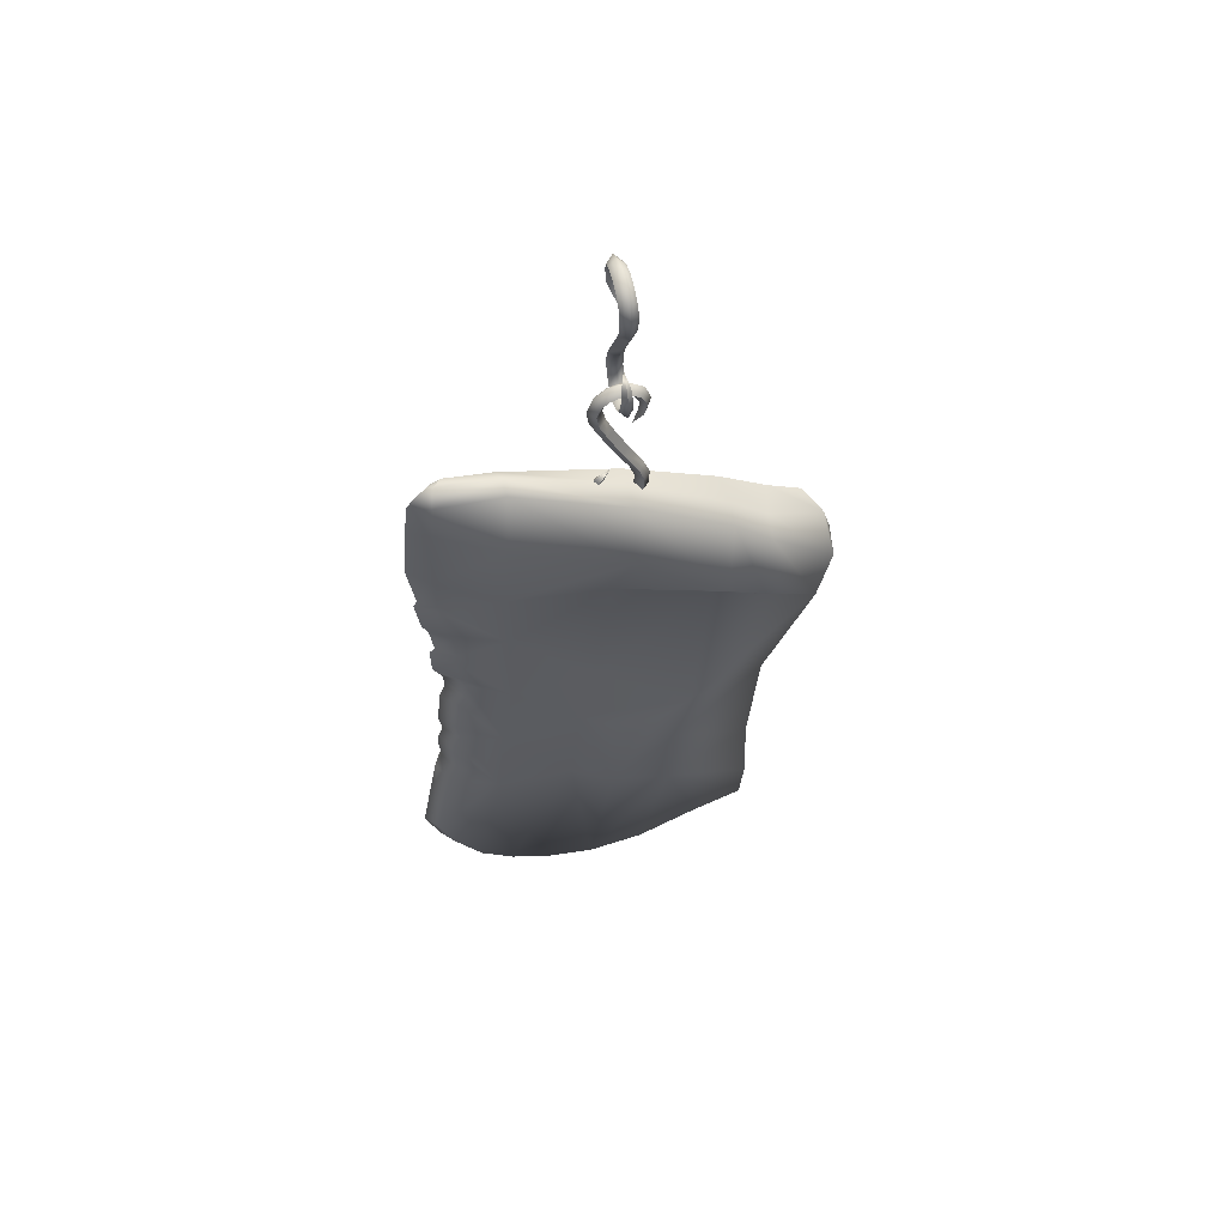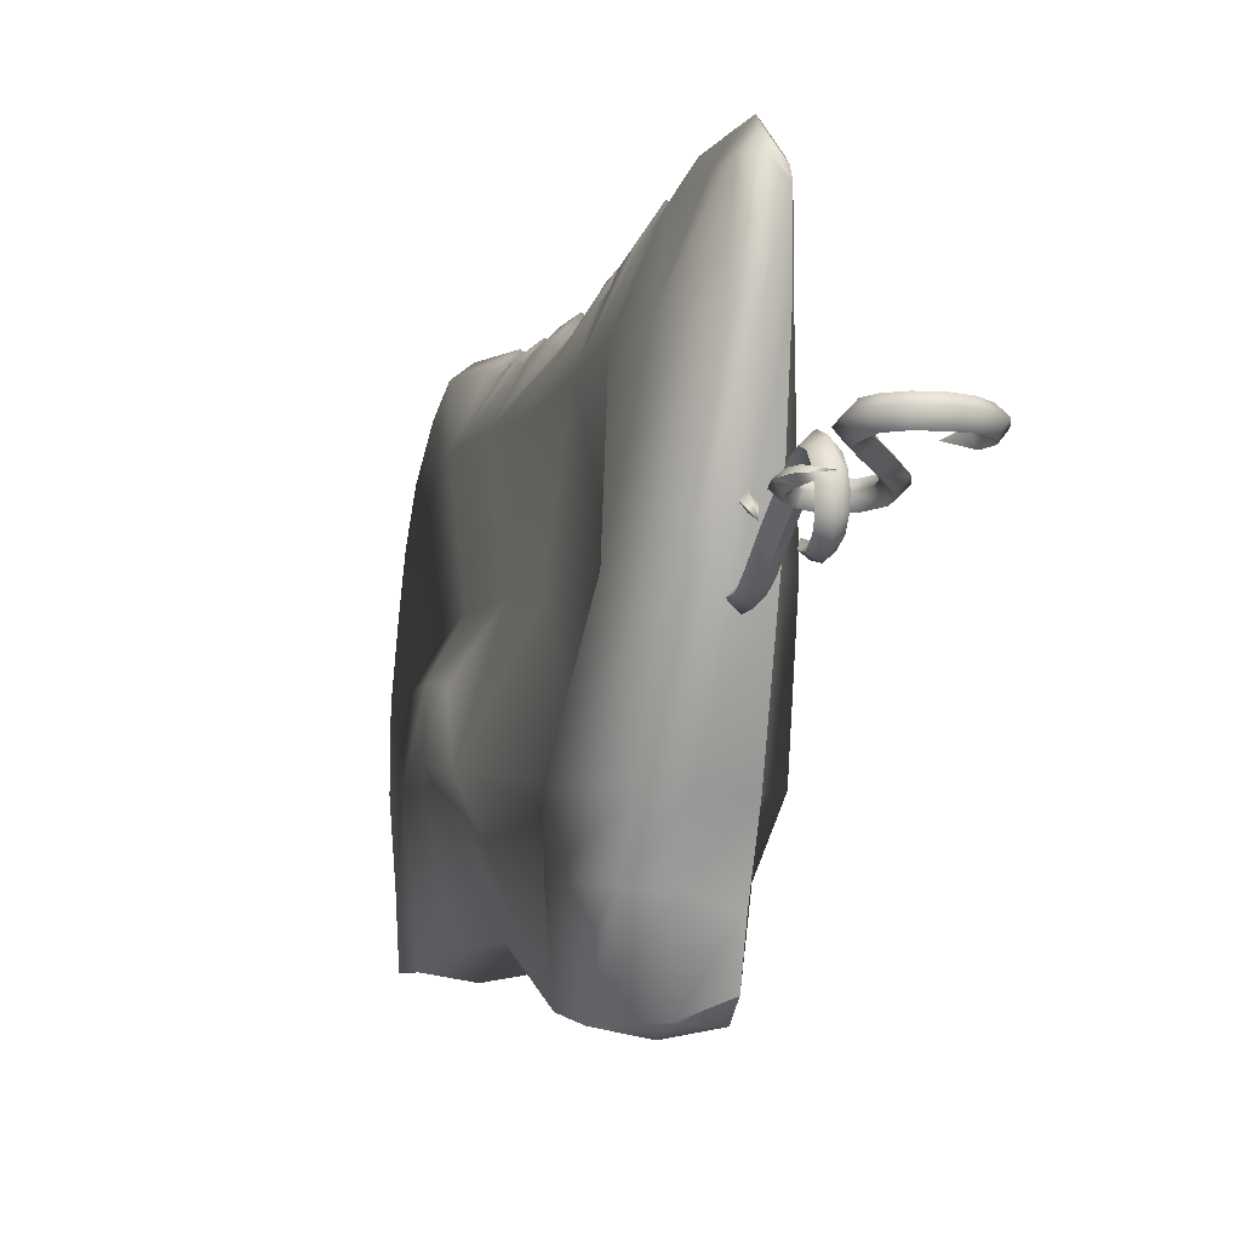
<metadata>
{"format":"obj","ext":"obj","renderer":"f3d","projection":"perspective","resolution":1024,"background":"white","views":[{"elev":56.2,"azim":76.2,"up":"+Y"},{"elev":-10.9,"azim":165.1,"up":"+Z"}]}
</metadata>
<code>
v  0.8522 -154 20.1
v  -4.36 -151.7 17.49
v  4.308 -153.5 16.66
v  2.307 -25.23 1.202
v  -0.0326 -26.04 1.296
v  -2.4 -24.86 1.296
v  2.304 -25.23 -1.202
v  -0.0337 -26.04 -1.298
v  -2.398 -24.86 -1.296
v  7.114 -123.4 10.21
v  4.687 -121.5 10.08
v  0.7097 -123.4 9.941
v  8.005 -147.1 11.6
v  7.816 -132.9 9.866
v  -5.24 -163.7 -0.6954
v  -1.516 -167.6 -0.6129
v  0.9382 -168.2 -0.5749
v  4.329 -166.7 -0.5815
v  7.071 -163.7 -0.5042
v  8.304 -155.6 2.177
v  9.277 -147.7 4.614
v  9.21 -133.8 3.846
v  8.287 -131.1 6.632
v  1.214 -24.91 -3.117
v  1.118 -26.95 -3.982
v  1.036 -29.17 -3.443
v  -0.019 -31.84 -1.888
v  -1.127 -29.17 -3.408
v  -1.235 -26.97 -3.889
v  -1.306 -24.92 -3.078
v  -4.098 -0.157 -1.257
v  -4.963 -2.191 -1.173
v  -4.427 -4.418 -1.083
v  -2.388 -6.844 -0.0081
v  -4.424 -4.418 1.08
v  -4.906 -2.223 1.181
v  -4.098 -0.1674 1.263
o rdmobj00
g rdmobj00
f 1 1 2
f 3 3 1
f 1 1 3
f 4 4 5
f 5 5 4
f 5 5 6
f 6 6 5
f 7 7 8
f 8 8 7
f 8 8 9
f 9 9 8
f 10 10 11
f 11 11 10
f 11 11 12
f 12 12 11
f 13 13 14
f 14 14 13
f 14 14 10
f 10 10 14
f 15 15 16
f 16 16 15
f 16 16 17
f 17 17 16
f 17 17 18
f 18 18 17
f 18 18 19
f 19 19 18
f 19 19 20
f 20 20 19
f 20 20 21
f 21 21 20
f 21 21 22
f 22 22 21
f 22 22 23
f 23 23 22
f 24 24 25
f 25 25 24
f 25 25 26
f 26 26 25
f 26 26 27
f 27 27 26
f 27 27 28
f 28 28 27
f 28 28 29
f 29 29 28
f 29 29 30
f 30 30 29
f 31 31 32
f 32 32 31
f 32 32 33
f 33 33 32
f 33 33 34
f 34 34 33
f 34 34 35
f 35 35 34
f 35 35 36
f 36 36 35
f 36 36 37
f 37 37 36
v  2.299 -25.23 1.217
v  -0.0412 -26.04 1.295
v  -2.409 -24.86 1.279
v  2.312 -25.23 -1.186
v  -0.0247 -26.04 -1.298
v  -2.389 -24.86 -1.314
v  -4.09 -0.159 -1.287
v  -4.955 -2.195 -1.209
v  -4.419 -4.419 -1.115
v  -2.388 -6.845 -0.0246
v  -4.431 -4.419 1.049
v  -4.915 -2.221 1.146
v  -4.106 -0.1691 1.235
v  1.181 -24.91 -3.131
v  1.075 -26.94 -3.994
v  0.9987 -29.17 -3.455
v  -0.039 -31.84 -1.888
v  -1.163 -29.17 -3.395
v  -1.276 -26.97 -3.875
v  -1.339 -24.92 -3.065
v  0.1614 -41.9 34.33
v  0.0891 -48.35 34.95
v  -0.029 -58.86 35.93
v  -0.0899 -68 34.61
v  -0.1135 -69.29 35.25
v  -0.155 -75.8 34.39
v  -0.1521 -77.8 33.33
v  -0.1858 -83.24 32.67
v  -0.2137 -84.19 33.66
v  -0.2573 -89.68 33.52
v  -0.2029 -92.52 31.84
o rdmobj001
g rdmobj001
f 38 38 39
f 39 39 38
f 39 39 40
f 40 40 39
f 41 41 42
f 42 42 41
f 42 42 43
f 43 43 42
f 44 44 45
f 45 45 44
f 45 45 46
f 46 46 45
f 46 46 47
f 47 47 46
f 47 47 48
f 48 48 47
f 48 48 49
f 49 49 48
f 49 49 50
f 50 50 49
f 51 51 52
f 52 52 51
f 52 52 53
f 53 53 52
f 53 53 54
f 54 54 53
f 54 54 55
f 55 55 54
f 55 55 56
f 56 56 55
f 56 56 57
f 57 57 56
f 58 58 59
f 59 59 58
f 59 59 60
f 60 60 59
f 60 60 61
f 61 61 60
f 61 61 62
f 62 62 61
f 62 62 63
f 63 63 62
f 63 63 64
f 64 64 63
f 64 64 65
f 65 65 64
f 65 65 66
f 66 66 65
f 66 66 67
f 67 67 66
f 67 67 68
v  1.596 -17.17 -0.043
v  3.672 -19.59 -0.7841
v  3.004 -20.48 -0.0086
v  -2.696 -17.5 -1.381
v  -2.329 -20.02 -0.0063
v  -3.603 -20.02 -1.351
v  -2.495 -21.93 -0.0223
v  -3.761 -22.19 -1.319
v  -1.594 -24 -0.0109
v  -2.389 -24.86 -1.314
v  0.1571 -24.85 0.0006
v  -0.0247 -26.04 -1.298
v  1.907 -24.38 0.0144
v  2.312 -25.23 -1.186
v  2.81 -23.39 0.0258
v  3.718 -23.88 -1.089
v  3.352 -21.67 0.0006
v  4.245 -21.61 -0.9264
v  3.617 -19.6 0.806
v  4.181 -21.62 0.985
v  3.708 -23.89 1.143
v  2.299 -25.23 1.217
v  -0.0412 -26.04 1.295
v  -2.409 -24.86 1.279
v  -3.762 -22.19 1.274
v  -3.612 -20.02 1.327
v  -1.427 -17.5 0.0098
v  -2.712 -17.5 1.38
v  1.626 -12.5 0.0167
v  0.2387 -12.5 1.387
v  4.569 -7.752 0.0327
v  3.182 -7.752 1.405
v  6.031 -5.017 0.0373
v  4.642 -5.017 1.409
v  6.271 -2.322 0.035
v  4.859 -2.499 1.559
v  5.067 0.6768 0.0281
v  4.083 -0.2957 1.403
v  2.823 2.085 0.0144
v  2.333 0.9048 1.389
v  -0.0004 2.759 -0.0017
v  -0.0025 1.376 1.377
v  -2.543 2.303 -0.0155
v  0.2551 -12.5 -1.374
v  3.197 -7.752 -1.355
v  4.66 -5.017 -1.349
v  4.877 -2.499 -1.505
v  4.1 -0.2957 -1.358
v  2.349 0.9048 -1.367
v  0.0018 1.376 -1.381
v  -2.22 1.072 -1.333
v  -4.09 -0.159 -1.287
v  -4.883 0.8237 -0.0269
v  -4.955 -2.195 -1.209
v  -5.858 -2.028 -0.0155
v  -4.419 -4.419 -1.115
v  -5.095 -4.703 -0.0384
v  -2.388 -6.845 -0.0246
v  -4.431 -4.419 1.049
v  -4.915 -2.221 1.146
v  -4.106 -0.1691 1.235
v  -2.237 1.072 1.306
v  0.0934 -42.17 1.593
v  0.9021 -44.59 3.644
v  0.1041 -45.47 3.002
v  1.289 -42.5 -2.739
v  -0.0956 -45.03 -2.328
v  1.206 -45.02 -3.646
v  -0.0526 -47.18 -2.244
v  1.202 -47.44 -3.551
v  -0.0419 -49 -1.594
v  1.234 -49.86 -2.432
v  -0.0011 -49.85 -0.0017
v  1.296 -51.04 -0.0407
v  0.0476 -49.38 1.905
v  1.259 -50.23 2.272
v  0.0647 -48.39 2.809
v  1.208 -48.88 3.681
v  0.1062 -46.66 3.351
v  1.063 -46.61 4.211
v  -0.6896 -44.6 3.64
v  -0.8485 -46.62 4.209
v  -1.022 -48.88 3.743
v  -1.143 -50.23 2.337
v  -1.296 -51.04 0.0396
v  -1.359 -49.86 -2.367
v  -1.39 -47.44 -3.469
v  -1.47 -45.02 -3.567
v  -0.0577 -42.5 -1.427
v  -1.468 -42.5 -2.666
v  0.0282 -37.5 1.375
v  -1.387 -37.5 0.0327
v  0.0926 -32.5 3.817
v  -1.325 -32.5 2.474
v  0.1263 -29.77 5.028
v  -1.29 -29.77 3.686
v  0.1406 -27.08 5.379
v  -1.273 -27.25 4.154
v  0.1134 -24.32 4.314
v  -1.292 -25.3 3.376
v  0.0604 -22.92 2.32
v  -1.33 -24.09 1.878
v  -0.0004 -22.24 -0.0017
v  -1.379 -23.62 0.0327
v  -0.0534 -22.7 -2.044
v  1.372 -37.5 -0.0407
v  1.435 -32.5 2.401
v  1.468 -29.77 3.612
v  1.485 -27.25 4.08
v  1.465 -25.3 3.303
v  1.427 -24.09 1.802
v  1.379 -23.62 -0.0384
v  1.274 -23.93 -1.764
v  1.181 -24.91 -3.131
v  -0.1035 -23.93 -3.882
v  1.075 -26.94 -3.994
v  -0.1471 -26.78 -4.857
v  0.9987 -29.17 -3.455
v  -0.0977 -29.45 -4.095
v  -0.039 -31.84 -1.888
v  -1.163 -29.17 -3.395
v  -1.276 -26.97 -3.875
v  -1.339 -24.92 -3.065
v  -1.365 -23.93 -1.695
v  -4.381 -128 10.42
v  -4.117 -108.6 8.396
v  -8.046 -127.4 3.422
v  -6.046 -63.61 21.28
v  -6.546 -69.03 2.408
v  -3.948 -94.49 5.572
v  -4.274 -73.89 -14.41
v  -10.94 -97.06 -9.698
v  -9.488 -108.4 -0.2816
v  -11.4 -108.2 -7.37
v  -4.885 -158.9 22.91
v  -4.795 -161.6 16.39
v  -5.161 -161.7 6.873
v  -9.957 -126.5 -6.736
v  -5.575 -121.7 -22.83
v  -5.228 -99.69 -24.45
v  -5.085 -79.2 -32.9
v  -8.063 -71.58 -22.66
v  -9.606 -66.38 -15.65
v  -7.709 -56.65 0.4503
v  -5.578 -50.51 19.97
v  -7.835 -121.9 24.8
v  -3.64 -109.3 30.46
v  -7.394 -106 23.32
v  -3.691 -111.9 31.66
v  -3.779 -114.4 31.99
v  -3.984 -119.3 31.78
v  -4.053 -122.9 33.39
v  -4.604 -140.2 36.64
v  -4.738 -147.6 34.07
v  -4.874 -154.8 28.94
v  -7.014 -91.74 21.19
v  -6.382 -73.27 21.04
v  -2.231 -60.49 32.26
v  -2.021 -47.55 31.18
v  -1.911 -40.73 30.62
v  -1.926 -39.68 29.67
v  -1.972 -39.02 28.18
v  -2.33 -40.46 19.55
v  -3.246 -47.05 -1.066
v  -4.045 -55.3 -17.77
v  -4.487 -60.95 -26.44
v  -4.798 -64.27 -32.92
v  -4.95 -67.97 -35.09
v  -3.487 -105.9 30.9
v  -3.237 -98.49 29.94
v  -3.197 -96.29 28.66
v  -3.071 -93.05 28.52
v  -2.943 -90.41 29.13
v  -2.804 -85.09 29.96
v  -2.815 -84.02 29.13
v  -2.684 -78.69 29.77
v  -2.578 -75.71 30.95
v  -2.429 -69.7 31.73
v  -2.438 -68.79 31.03
v  1.709 -80.1 -34.04
v  6.664 -99.88 -24.65
v  0.1406 -99.82 -24.79
v  -0.3697 -159.6 23.66
v  -0.6374 -162.7 16.54
v  3.267 -159 22.77
v  3.356 -161.7 16.25
v  3.828 -128.2 10.28
v  4.054 -161.9 6.753
v  7.771 -127.6 3.149
v  10.09 -126.8 -7.08
v  12.06 -108.6 -7.771
v  6.477 -121.8 -23.04
v  -0.1335 -121.7 -23.07
v  0.6566 -64.45 -35.19
v  1.211 -68.1 -36.34
v  6.988 -79.39 -33.1
v  11.86 -97.42 -10.09
v  9.852 -108.7 -0.6143
v  4.123 -108.8 8.254
v  6.865 -106.2 23.08
v  6.894 -122.1 24.55
v  2.759 -109.4 30.35
v  2.708 -112 31.55
v  -0.082 -109.6 32.97
v  -0.0891 -112 34.02
v  -0.0705 -114.9 34.23
v  -0.024 -119 33.87
v  -0.0398 -121.9 35.36
v  0.049 -141.5 38.84
v  -0.0512 -148.7 36.2
v  -0.1808 -155.2 30.02
v  3.122 -154.9 28.81
v  2.941 -147.7 33.94
v  2.86 -140.3 36.51
v  2.771 -123 33.28
v  2.839 -119.4 31.66
v  2.729 -114.5 31.88
v  2.66 -106 30.79
v  -0.1249 -106.2 33.58
v  -0.1693 -98.74 33
v  2.601 -98.59 29.85
v  2.648 -96.38 28.56
v  2.566 -92.47 28.39
v  -0.2029 -92.52 31.84
v  2.472 -90.49 29.04
v  -0.2573 -89.68 33.52
v  2.39 -85.21 29.87
v  -0.2137 -84.19 33.66
v  2.436 -82.93 29.18
v  -0.1858 -83.24 32.67
v  2.374 -77.68 29.81
v  -0.1521 -77.8 33.33
v  2.293 -75.95 30.84
v  -0.155 -75.8 34.39
v  2.208 -68.61 31.81
v  -0.1135 -69.29 35.25
v  2.257 -67.63 31.12
v  -0.0899 -68 34.61
v  2.178 -60.56 32.19
v  -0.029 -58.86 35.93
v  0.0891 -48.35 34.95
v  6.827 -91.95 20.95
v  4.315 -94.62 5.43
v  6.527 -75.41 20.82
v  6.325 -63.81 21.06
v  4.383 -69.2 2.22
v  5.618 -74.04 -14.58
v  1.316 -60.92 -25.1
v  7.141 -68.16 -35.3
v  6.351 -61.36 -24.56
v  9.745 -71.85 -22.97
v  11.14 -66.7 -16
v  8.86 -56.92 0.1681
v  6.155 -50.7 19.77
v  2.257 -47.62 31.11
v  0.1614 -41.9 34.33
v  2.298 -40.8 30.54
v  0.1814 -39.26 32.23
v  0.2115 -37.99 29.86
v  1.75 -54.92 -17.93
v  5.855 -55.95 -17.82
v  4.637 -47.42 -1.268
v  3.163 -40.05 18.78
v  0.2787 -46.53 -1.278
v  0.4448 -38.89 18.92
v  -0.1722 -95.65 31.77
v  -5.856 -137.4 -23.48
v  -5.986 -145.9 -22.73
v  -5.755 -150.9 -14.1
v  -5.476 -158.5 -3.012
v  4.785 -158.6 -3.189
v  5.592 -151.2 -14.17
v  6.236 -146 -22.94
v  6.309 -137.6 -23.69
v  -0.4484 -163.2 6.331
v  -0.248 -160.2 -2.721
v  -0.0856 -152.4 -14.41
v  0.1141 -146.5 -22.51
v  0.0461 -137.5 -24.63
v  -4.887 -20.03 -0.0155
v  -5.029 -22.46 -0.0223
v  -3.118 -25.69 -0.02
v  -0.0469 -27.12 -0.0017
v  2.637 -26.31 0.0167
v  4.678 -24.62 0.0327
v  5.221 -21.72 0.0626
v  4.491 -19.45 0.0419
v  -3.98 -17.5 -0.0086
v  -1.132 -12.5 -0.0017
v  1.809 -7.752 0.0167
v  3.273 -5.017 0.0213
v  3.465 -2.676 0.019
v  3.116 -1.273 0.0167
v  1.857 -0.2755 0.0075
v  -0.0004 -0.0019 -0.0017
v  -1.914 -0.164 -0.0132
v  -3.313 -1.147 -0.0223
v  -4.013 -2.388 -0.0499
v  -3.754 -4.14 -0.0246
v  -0.1693 -45.01 -4.885
v  -0.1357 -47.71 -4.777
v  -0.0827 -50.69 -3.118
v  0.0003 -52.12 -0.0017
v  0.0669 -51.31 2.635
v  0.1177 -49.62 4.675
v  0.1055 -46.72 5.218
v  0.1034 -44.45 4.489
v  -0.1221 -42.5 -3.978
v  -0.0441 -37.5 -1.383
v  0.0189 -32.5 1.058
v  0.0533 -29.77 2.27
v  0.0726 -27.42 2.853
v  0.0604 -26.27 2.364
v  0.0368 -25.27 1.354
v  -0.0004 -25 -0.0017
v  -0.0355 -25.17 -1.415
v  -0.0562 -25.9 -2.312
v  -0.0512 -27.14 -3.014
v  -0.0677 -28.89 -2.755
o rdmobj01
g rdmobj01
f 69 70 71
f 72 73 74
f 75 74 73
f 74 75 76
f 77 76 75
f 76 77 78
f 79 78 77
f 78 79 80
f 81 80 79
f 80 81 82
f 83 82 81
f 82 83 84
f 85 84 83
f 84 85 86
f 71 86 85
f 86 71 70
f 69 71 87
f 85 87 71
f 87 85 88
f 83 88 85
f 88 83 89
f 81 89 83
f 89 81 90
f 79 90 81
f 90 79 91
f 77 91 79
f 91 77 92
f 75 92 77
f 92 75 93
f 73 93 75
f 93 73 94
f 95 94 73
f 94 95 96
f 97 96 95
f 96 97 98
f 99 98 97
f 98 99 100
f 101 100 99
f 100 101 102
f 103 102 101
f 102 103 104
f 105 104 103
f 104 105 106
f 107 106 105
f 106 107 108
f 109 108 107
f 108 109 110
f 111 110 109
f 72 95 73
f 95 72 97
f 112 97 72
f 113 97 112
f 97 113 99
f 114 99 113
f 99 114 101
f 115 101 114
f 101 115 103
f 116 103 115
f 103 116 105
f 117 105 116
f 105 117 107
f 118 107 117
f 107 118 109
f 119 109 118
f 109 119 111
f 120 111 119
f 111 120 121
f 122 121 120
f 121 122 123
f 124 123 122
f 123 124 125
f 126 125 124
f 127 125 126
f 128 125 127
f 125 128 123
f 129 123 128
f 123 129 121
f 130 121 129
f 121 130 111
f 110 111 130
f 131 132 133
f 134 135 136
f 137 136 135
f 136 137 138
f 139 138 137
f 138 139 140
f 141 140 139
f 140 141 142
f 143 142 141
f 142 143 144
f 145 144 143
f 144 145 146
f 147 146 145
f 146 147 148
f 133 148 147
f 148 133 132
f 131 133 149
f 147 149 133
f 149 147 150
f 145 150 147
f 150 145 151
f 143 151 145
f 151 143 152
f 141 152 143
f 152 141 153
f 139 153 141
f 153 139 154
f 137 154 139
f 154 137 155
f 135 155 137
f 155 135 156
f 157 156 135
f 156 157 158
f 159 158 157
f 158 159 160
f 161 160 159
f 160 161 162
f 163 162 161
f 162 163 164
f 165 164 163
f 164 165 166
f 167 166 165
f 166 167 168
f 169 168 167
f 168 169 170
f 171 170 169
f 170 171 172
f 173 172 171
f 134 157 135
f 157 134 159
f 174 159 134
f 175 159 174
f 159 175 161
f 176 161 175
f 161 176 163
f 177 163 176
f 163 177 165
f 178 165 177
f 165 178 167
f 179 167 178
f 167 179 169
f 180 169 179
f 169 180 171
f 181 171 180
f 171 181 173
f 182 173 181
f 173 182 183
f 184 183 182
f 183 184 185
f 186 185 184
f 185 186 187
f 188 187 186
f 189 187 188
f 190 187 189
f 187 190 185
f 191 185 190
f 185 191 183
f 192 183 191
f 183 192 173
f 172 173 192
f 193 194 195
f 196 197 198
f 199 198 197
f 200 198 199
f 198 200 194
f 201 194 200
f 194 201 195
f 195 201 202
f 200 202 201
f 203 193 204
f 204 193 205
f 195 205 193
f 205 195 206
f 202 206 195
f 206 202 207
f 207 202 208
f 200 208 202
f 208 200 209
f 199 209 200
f 209 199 210
f 210 199 211
f 197 211 199
f 211 197 212
f 196 212 197
f 212 196 213
f 214 215 216
f 215 214 217
f 217 214 218
f 218 214 219
f 219 214 220
f 220 214 221
f 221 214 222
f 222 214 223
f 223 214 203
f 203 214 193
f 216 193 214
f 193 216 194
f 224 194 216
f 194 224 198
f 225 198 224
f 198 225 196
f 226 196 225
f 196 226 213
f 227 213 226
f 228 213 227
f 229 213 228
f 230 213 229
f 231 213 230
f 213 231 212
f 232 212 231
f 212 232 211
f 233 211 232
f 211 233 210
f 234 210 233
f 235 210 234
f 210 235 209
f 236 209 235
f 215 237 216
f 238 216 237
f 239 216 238
f 240 216 239
f 216 240 224
f 241 224 240
f 242 224 241
f 243 224 242
f 244 224 243
f 224 244 225
f 245 225 244
f 246 225 245
f 247 225 246
f 225 247 226
f 248 249 250
f 203 204 251
f 252 251 204
f 251 252 253
f 254 253 252
f 253 254 255
f 256 255 254
f 255 256 257
f 258 257 256
f 257 258 259
f 260 259 258
f 259 260 249
f 261 249 260
f 249 261 250
f 207 250 261
f 208 250 207
f 209 250 208
f 250 209 248
f 236 248 209
f 235 262 236
f 263 236 262
f 236 263 248
f 264 248 263
f 248 264 249
f 265 249 264
f 249 265 259
f 266 259 265
f 259 266 257
f 267 257 266
f 257 267 255
f 268 255 267
f 255 268 269
f 270 269 268
f 269 270 271
f 272 271 270
f 271 272 273
f 217 273 272
f 218 273 217
f 273 218 274
f 219 274 218
f 274 219 275
f 220 275 219
f 275 220 276
f 221 276 220
f 276 221 277
f 222 277 221
f 277 222 278
f 223 278 222
f 278 223 279
f 203 279 223
f 279 203 251
f 255 269 253
f 280 253 269
f 253 280 251
f 251 280 279
f 281 279 280
f 279 281 278
f 282 278 281
f 278 282 277
f 277 282 276
f 283 276 282
f 276 283 275
f 284 275 283
f 275 284 274
f 285 274 284
f 274 285 273
f 273 285 271
f 271 285 269
f 284 269 285
f 283 269 284
f 282 269 283
f 281 269 282
f 269 281 280
f 268 286 270
f 287 270 286
f 270 287 272
f 217 272 215
f 287 215 272
f 215 287 237
f 237 287 288
f 286 288 287
f 288 286 289
f 268 289 286
f 289 268 290
f 291 290 268
f 290 291 292
f 293 292 291
f 292 293 294
f 295 294 293
f 294 295 296
f 297 296 295
f 296 297 298
f 299 298 297
f 298 299 300
f 301 300 299
f 300 301 302
f 303 302 301
f 302 303 304
f 305 304 303
f 304 305 306
f 307 306 305
f 306 307 308
f 309 308 307
f 297 295 310
f 293 310 295
f 291 310 293
f 268 310 291
f 310 268 267
f 266 265 267
f 311 267 265
f 267 311 310
f 312 310 311
f 310 312 297
f 297 312 299
f 299 312 301
f 301 312 303
f 305 303 312
f 307 305 313
f 312 313 305
f 313 312 314
f 311 314 312
f 314 311 315
f 265 315 311
f 315 265 264
f 235 234 262
f 316 262 234
f 262 316 317
f 318 317 316
f 317 318 264
f 319 264 318
f 264 319 315
f 320 315 319
f 315 320 314
f 321 314 320
f 314 321 313
f 322 313 321
f 313 322 307
f 323 307 322
f 307 323 309
f 309 323 324
f 325 324 323
f 324 325 326
f 327 326 325
f 326 327 229
f 230 229 327
f 234 233 316
f 328 316 233
f 316 328 318
f 329 318 328
f 318 329 319
f 319 329 320
f 330 320 329
f 320 330 321
f 331 321 330
f 321 331 322
f 325 322 331
f 322 325 323
f 233 232 328
f 332 328 232
f 328 332 330
f 333 330 332
f 330 333 331
f 331 333 325
f 325 333 327
f 327 333 230
f 230 333 231
f 332 231 333
f 231 332 232
f 328 330 329
f 264 263 317
f 262 317 263
f 288 289 334
f 290 334 289
f 334 290 292
f 237 288 238
f 334 238 288
f 238 334 239
f 292 239 334
f 239 292 240
f 294 240 292
f 240 294 241
f 296 241 294
f 241 296 242
f 298 242 296
f 242 298 243
f 300 243 298
f 243 300 244
f 302 244 300
f 244 302 245
f 304 245 302
f 245 304 246
f 306 246 304
f 246 306 247
f 308 247 306
f 247 308 226
f 226 308 227
f 309 227 308
f 227 309 228
f 324 228 309
f 326 228 324
f 228 326 229
f 207 335 206
f 336 206 335
f 337 206 336
f 338 206 337
f 206 338 205
f 256 339 258
f 340 258 339
f 341 258 340
f 342 258 341
f 258 342 260
f 254 252 256
f 343 256 252
f 256 343 339
f 344 339 343
f 339 344 340
f 345 340 344
f 340 345 341
f 346 341 345
f 341 346 342
f 347 342 346
f 342 347 260
f 260 347 261
f 335 261 347
f 261 335 207
f 335 347 336
f 346 336 347
f 336 346 337
f 345 337 346
f 337 345 338
f 344 338 345
f 338 344 205
f 343 205 344
f 205 343 204
f 252 204 343
f 96 348 94
f 349 94 348
f 94 349 93
f 350 93 349
f 93 350 92
f 351 92 350
f 92 351 91
f 352 91 351
f 91 352 90
f 353 90 352
f 90 353 89
f 354 89 353
f 89 354 88
f 355 88 354
f 88 355 87
f 69 87 355
f 69 355 70
f 354 70 355
f 70 354 86
f 353 86 354
f 86 353 84
f 352 84 353
f 84 352 82
f 351 82 352
f 82 351 80
f 350 80 351
f 80 350 78
f 349 78 350
f 78 349 76
f 348 76 349
f 76 348 74
f 356 74 348
f 74 356 72
f 72 356 112
f 357 112 356
f 358 112 357
f 112 358 113
f 359 113 358
f 113 359 114
f 360 114 359
f 114 360 115
f 361 115 360
f 115 361 116
f 362 116 361
f 116 362 117
f 363 117 362
f 117 363 118
f 364 118 363
f 348 96 356
f 98 356 96
f 356 98 357
f 100 357 98
f 357 100 358
f 102 358 100
f 358 102 359
f 104 359 102
f 359 104 360
f 106 360 104
f 360 106 361
f 108 361 106
f 361 108 362
f 110 362 108
f 362 110 363
f 130 363 110
f 363 130 364
f 129 364 130
f 364 129 365
f 128 365 129
f 365 128 366
f 127 366 128
f 366 127 367
f 126 367 127
f 124 367 126
f 122 367 124
f 367 122 366
f 120 366 122
f 366 120 365
f 119 365 120
f 365 119 364
f 118 364 119
f 158 368 156
f 369 156 368
f 156 369 155
f 370 155 369
f 155 370 154
f 371 154 370
f 154 371 153
f 372 153 371
f 153 372 152
f 373 152 372
f 152 373 151
f 374 151 373
f 151 374 150
f 375 150 374
f 150 375 149
f 131 149 375
f 131 375 132
f 374 132 375
f 132 374 148
f 373 148 374
f 148 373 146
f 372 146 373
f 146 372 144
f 371 144 372
f 144 371 142
f 370 142 371
f 142 370 140
f 369 140 370
f 140 369 138
f 368 138 369
f 138 368 136
f 376 136 368
f 136 376 134
f 134 376 174
f 377 174 376
f 378 174 377
f 174 378 175
f 379 175 378
f 175 379 176
f 380 176 379
f 176 380 177
f 381 177 380
f 177 381 178
f 382 178 381
f 178 382 179
f 383 179 382
f 179 383 180
f 384 180 383
f 368 158 376
f 160 376 158
f 376 160 377
f 162 377 160
f 377 162 378
f 164 378 162
f 378 164 379
f 166 379 164
f 379 166 380
f 168 380 166
f 380 168 381
f 170 381 168
f 381 170 382
f 172 382 170
f 382 172 383
f 192 383 172
f 383 192 384
f 191 384 192
f 384 191 385
f 190 385 191
f 385 190 386
f 189 386 190
f 386 189 387
f 188 387 189
f 186 387 188
f 184 387 186
f 387 184 386
f 182 386 184
f 386 182 385
f 181 385 182
f 385 181 384
f 180 384 181

</code>
